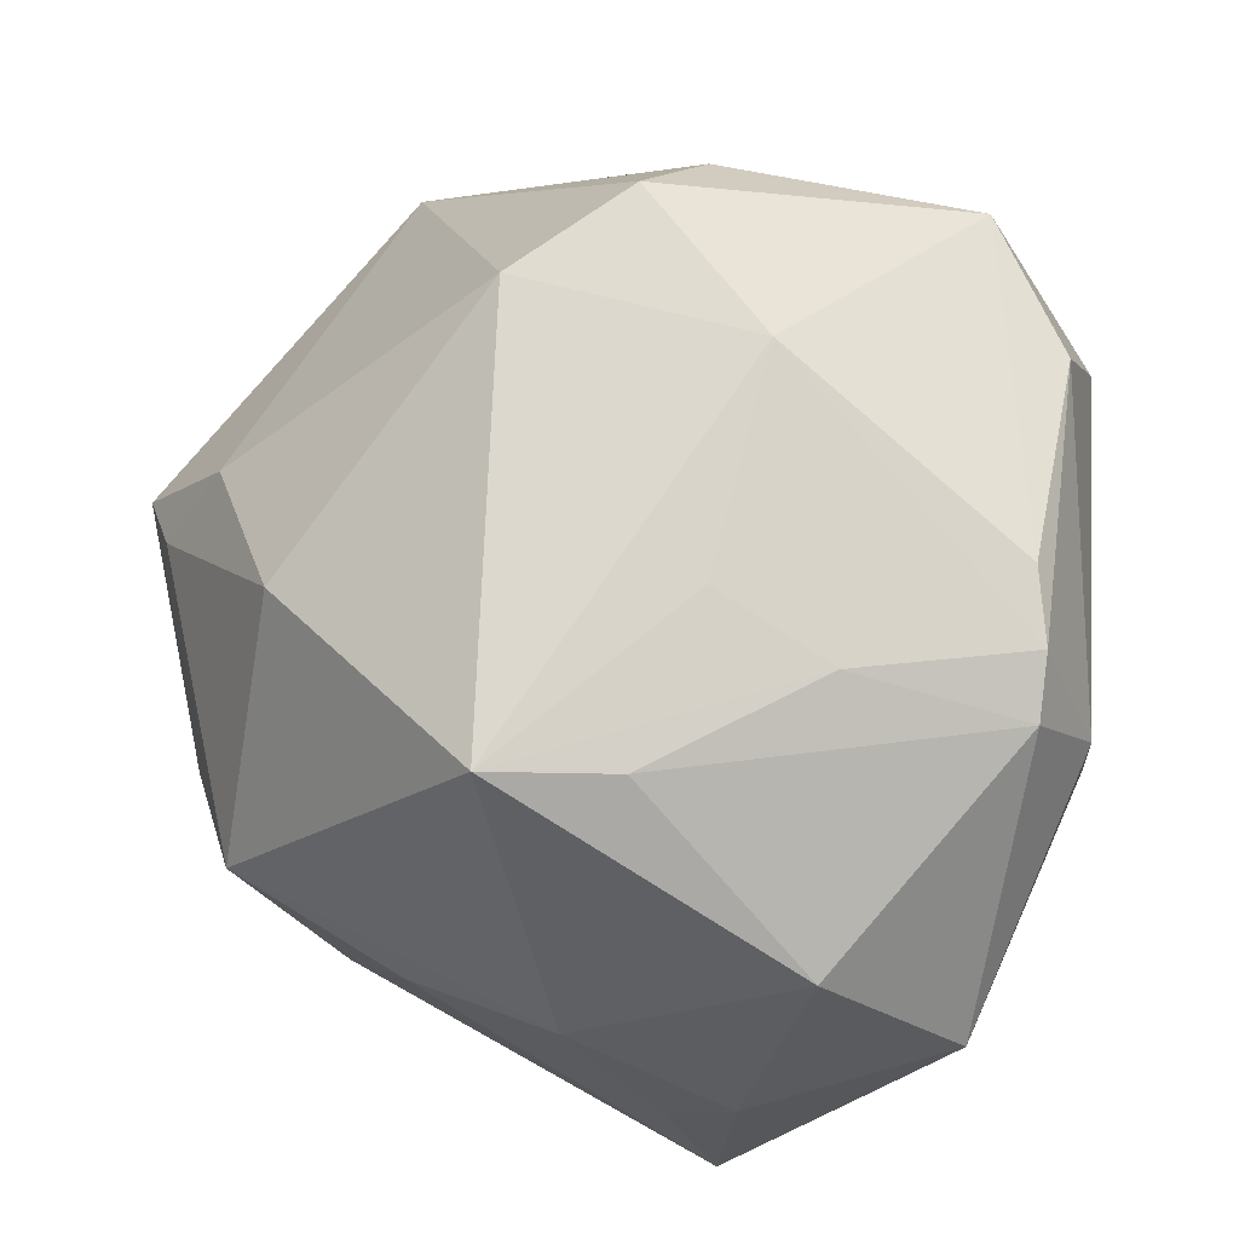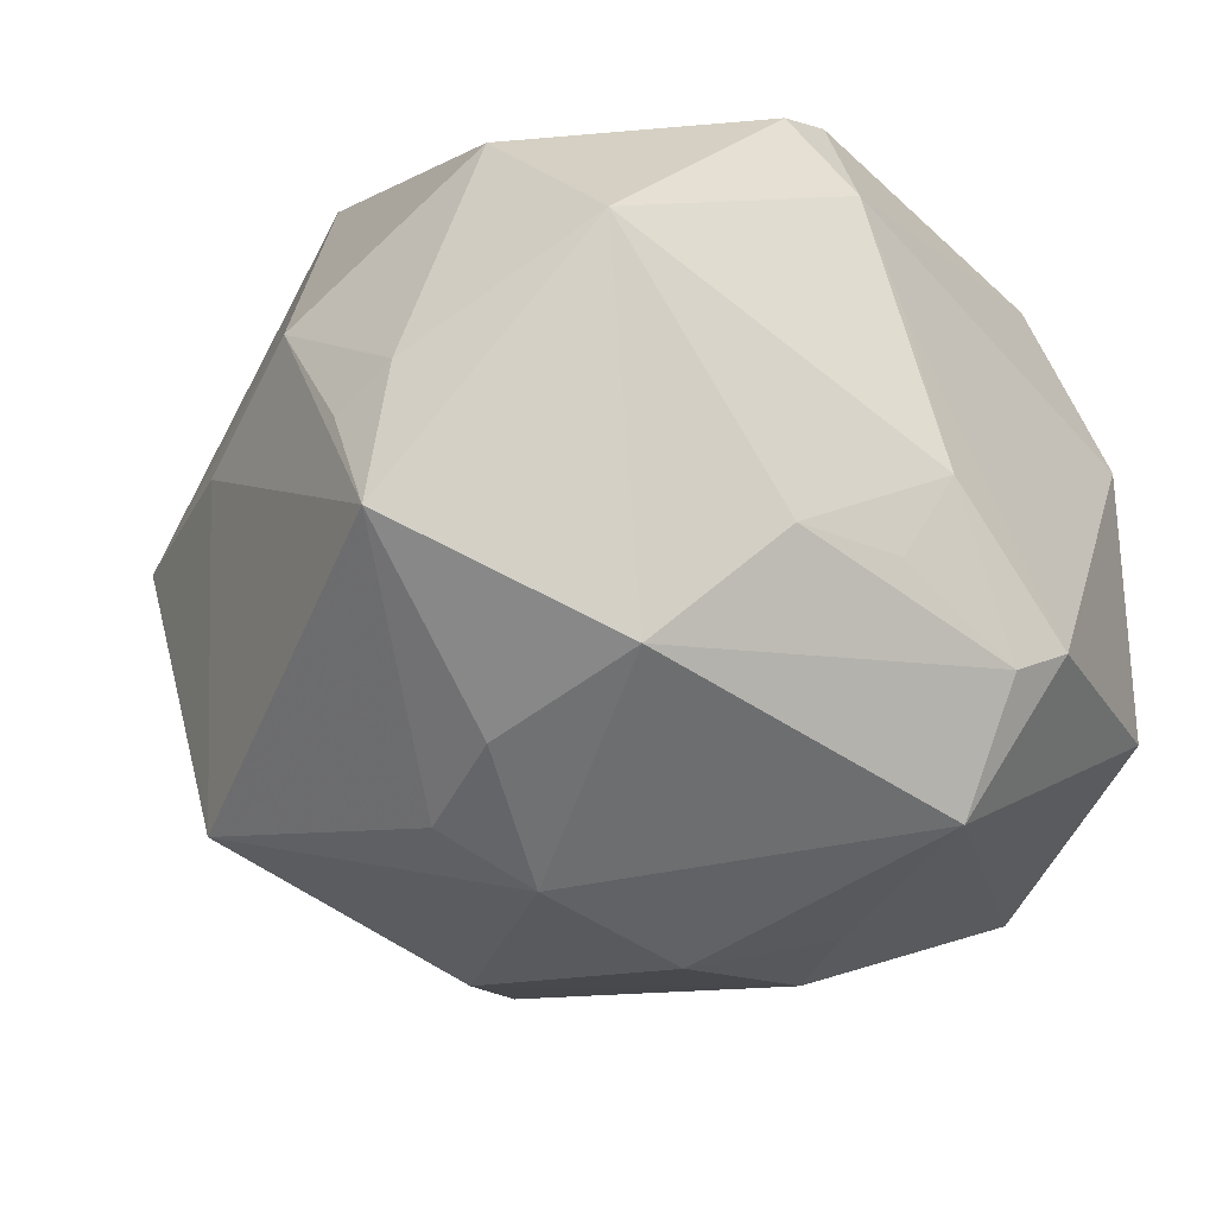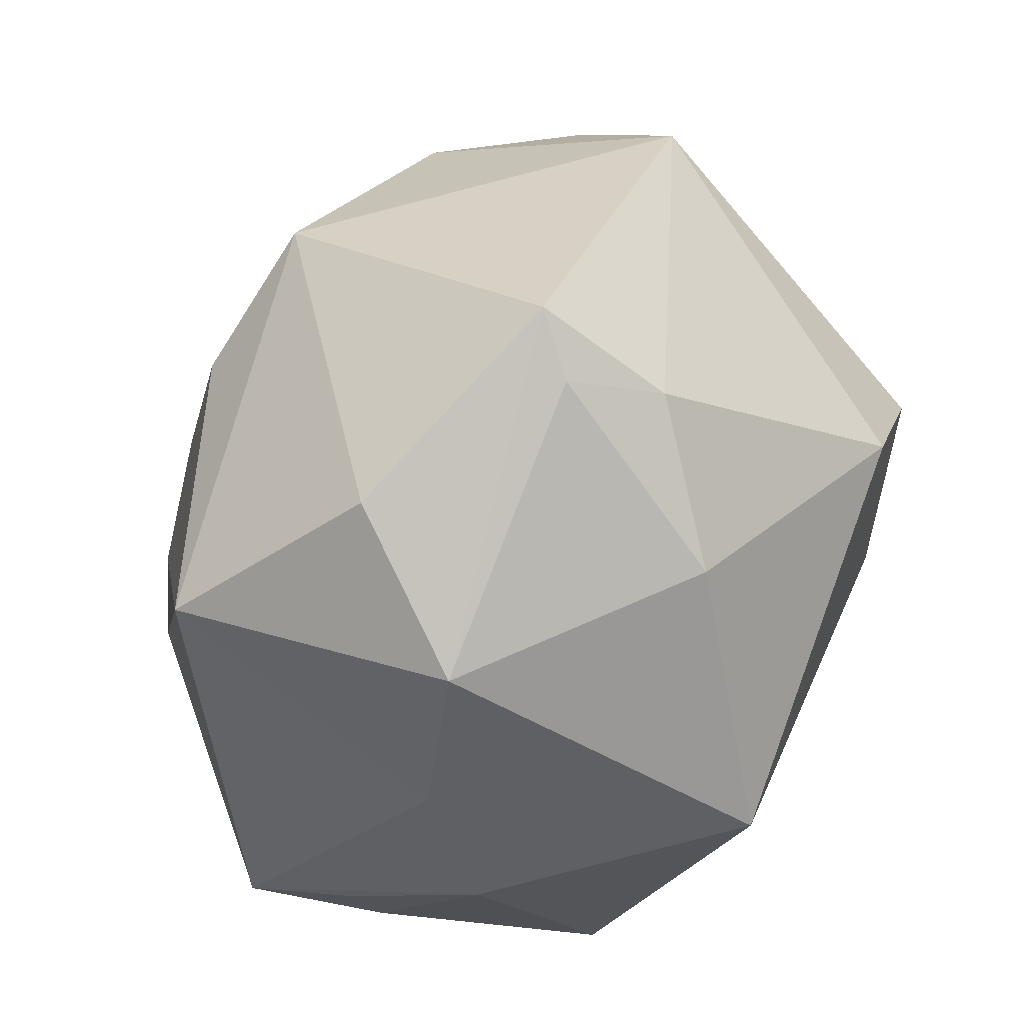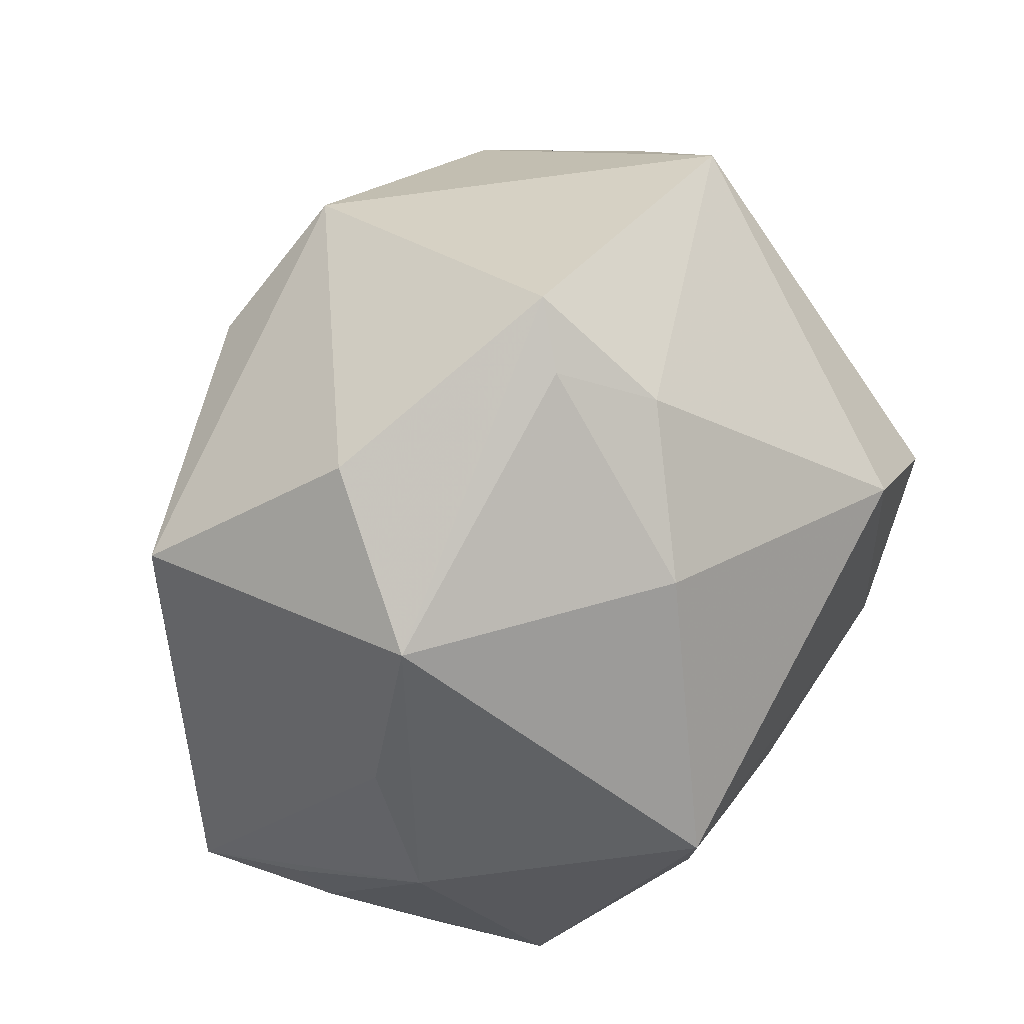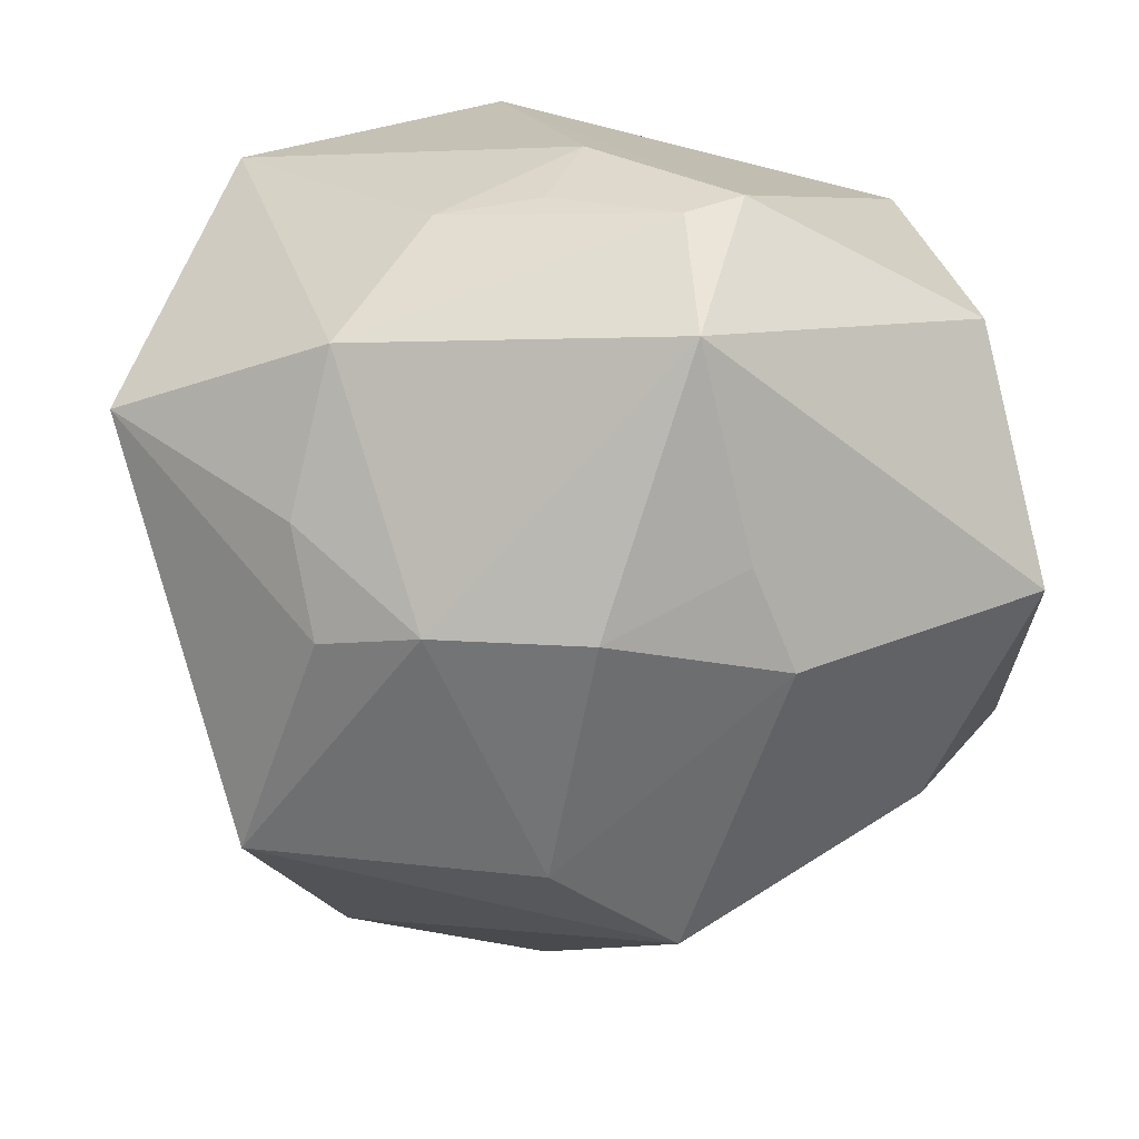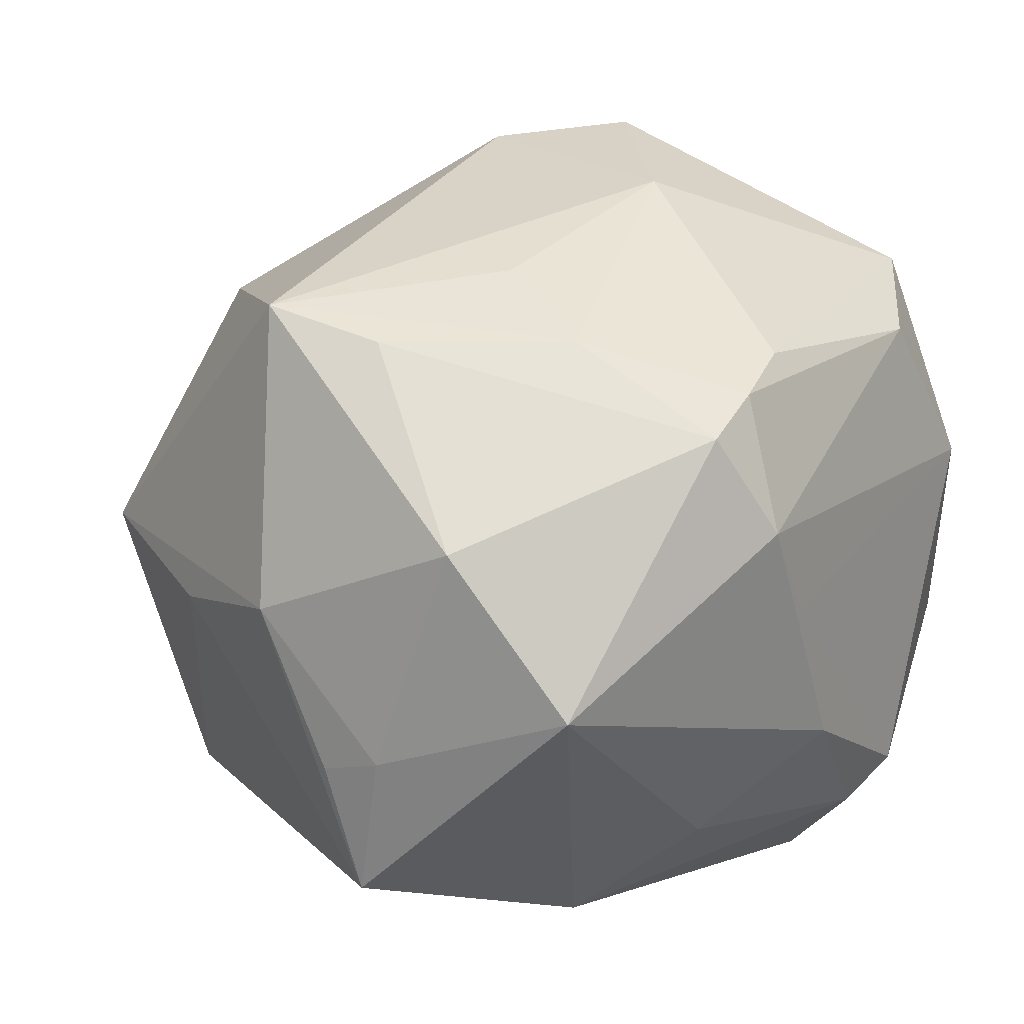
<metadata>
{"format":"obj","ext":"obj","renderer":"f3d","projection":"perspective","resolution":1024,"background":"white","views":[{"elev":65.9,"azim":-77.3,"up":"+Z"},{"elev":-31.9,"azim":-42.6,"up":"+Z"},{"elev":63.9,"azim":-74.1,"up":"+Y"},{"elev":61.9,"azim":-65.9,"up":"+Y"},{"elev":-69.7,"azim":-4.3,"up":"+Z"},{"elev":29.2,"azim":-48.3,"up":"+Z"}]}
</metadata>
<code>
v 0.03737 -0.02379 0.03027
v -0.0006246 0.04601 0.01709
v 0.01378 0.01987 0.04183
v 0.02241 0.0005545 -0.03887
v -0.04141 -0.02252 0.02187
v 0.01177 -0.006509 0.04347
v -0.04917 -0.016 -0.02026
v -0.01547 -0.0375 0.03067
v -0.03629 0.03707 0.002714
v 0.03935 0.03587 0.00825
v -0.005946 -0.0413 -0.01896
v 0.02557 0.009161 0.0431
v 0.02399 -0.03416 0.0287
v -0.0223 0.04557 -0.01107
v -0.04849 -0.01009 -0.007179
v 0.0392 0.02023 -0.02199
v -0.006637 -0.0437 0.00805
v -0.01507 -0.001388 -0.04155
v -0.009082 -0.03683 0.03339
v -0.001343 -0.03441 0.03474
v 0.01694 -0.01048 -0.03921
v -0.02579 0.001602 -0.03739
v -0.002195 -0.04486 -0.009807
v -0.01575 0.03625 0.02619
v -0.01138 -0.0432 0.01953
v 0.04874 -0.005296 -0.02556
v 0.00974 -0.03321 -0.03793
v -0.01239 -0.005631 0.03981
v 0.04925 0.01696 -0.005031
v 0.03453 0.004088 0.03415
v 0.00781 -0.04237 -0.02592
v -0.03053 -0.002311 0.03627
v -0.0006281 0.02562 -0.03756
v -0.02617 -0.02767 -0.0304
v -0.0339 0.01113 0.03777
v 0.014 0.03558 -0.03117
v -0.04727 0.0004781 0.00868
v -0.03922 -0.03745 0.006195
v -0.01665 -0.01873 0.03672
v -0.04749 -0.01718 -0.003981
v 0.0008931 0.05552 0.002711
v 0.04024 -0.03158 -0.01718
v -0.01716 -0.03853 -0.01874
v -0.005118 0.05161 0.006986
v -0.04318 0.01717 0.001833
v 0.002283 -0.003067 -0.04456
v -0.03289 0.02798 -0.03074
v -0.02903 -0.01003 -0.03439
v 0.01392 -0.04375 -0.02228
v 0.03294 -0.03728 0.01043
f 6 3 35
f 10 36 41
f 16 36 10
f 36 16 4
f 4 16 26
f 31 43 34
f 38 7 34
f 34 43 38
f 42 1 50
f 26 1 42
f 37 35 9
f 10 3 12
f 12 3 6
f 6 1 12
f 2 3 10
f 10 41 2
f 29 16 10
f 26 16 29
f 29 1 26
f 11 43 31
f 50 17 49
f 49 42 50
f 31 34 27
f 27 49 31
f 42 49 27
f 26 42 27
f 48 34 7
f 35 37 5
f 39 19 6
f 8 5 38
f 19 39 8
f 20 1 6
f 6 19 20
f 25 17 50
f 19 8 25
f 25 8 38
f 45 37 9
f 7 37 45
f 9 47 45
f 45 47 7
f 24 35 3
f 3 2 24
f 9 35 24
f 33 47 36
f 33 4 46
f 36 4 33
f 9 41 14
f 14 47 9
f 14 41 36
f 36 47 14
f 30 12 1
f 1 29 30
f 10 12 30
f 30 29 10
f 23 49 17
f 23 11 31
f 31 49 23
f 23 25 38
f 17 25 23
f 38 43 23
f 43 11 23
f 21 4 26
f 26 27 21
f 46 4 21
f 21 27 46
f 18 33 46
f 47 33 18
f 34 48 18
f 46 27 18
f 18 27 34
f 40 5 37
f 40 7 38
f 38 5 40
f 6 35 28
f 28 39 6
f 35 39 28
f 35 5 32
f 32 39 35
f 5 8 32
f 32 8 39
f 13 25 50
f 19 25 13
f 13 20 19
f 50 1 13
f 1 20 13
f 44 2 41
f 44 24 2
f 44 41 9
f 9 24 44
f 47 18 22
f 22 18 48
f 7 47 22
f 22 48 7
f 15 37 7
f 7 40 15
f 15 40 37

</code>
